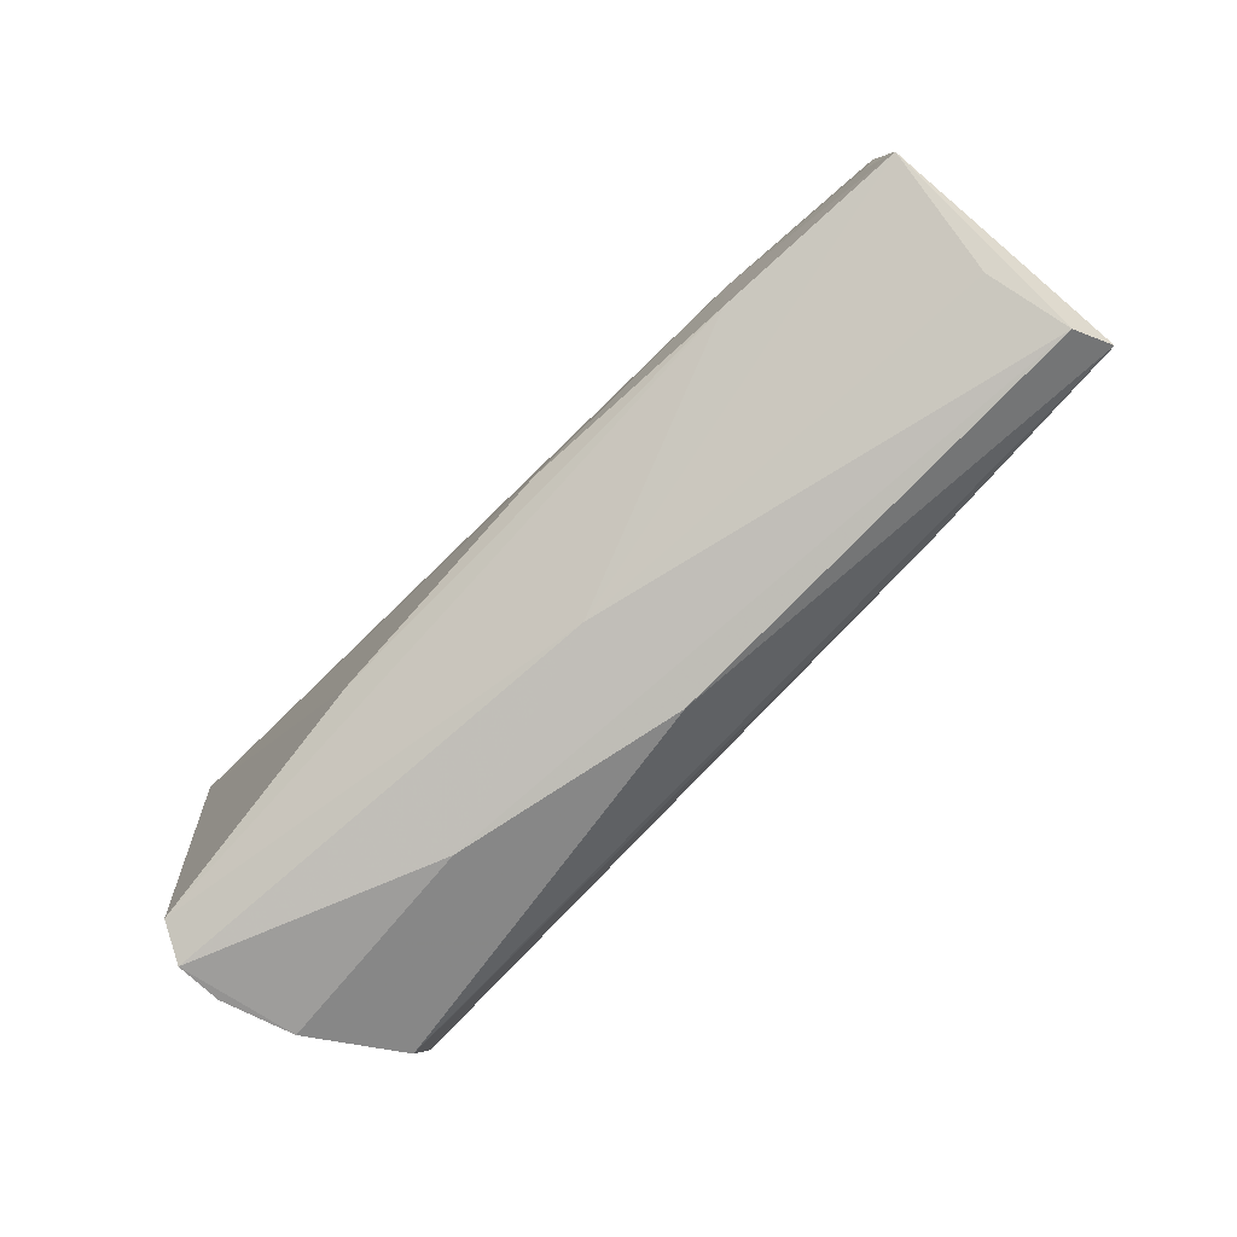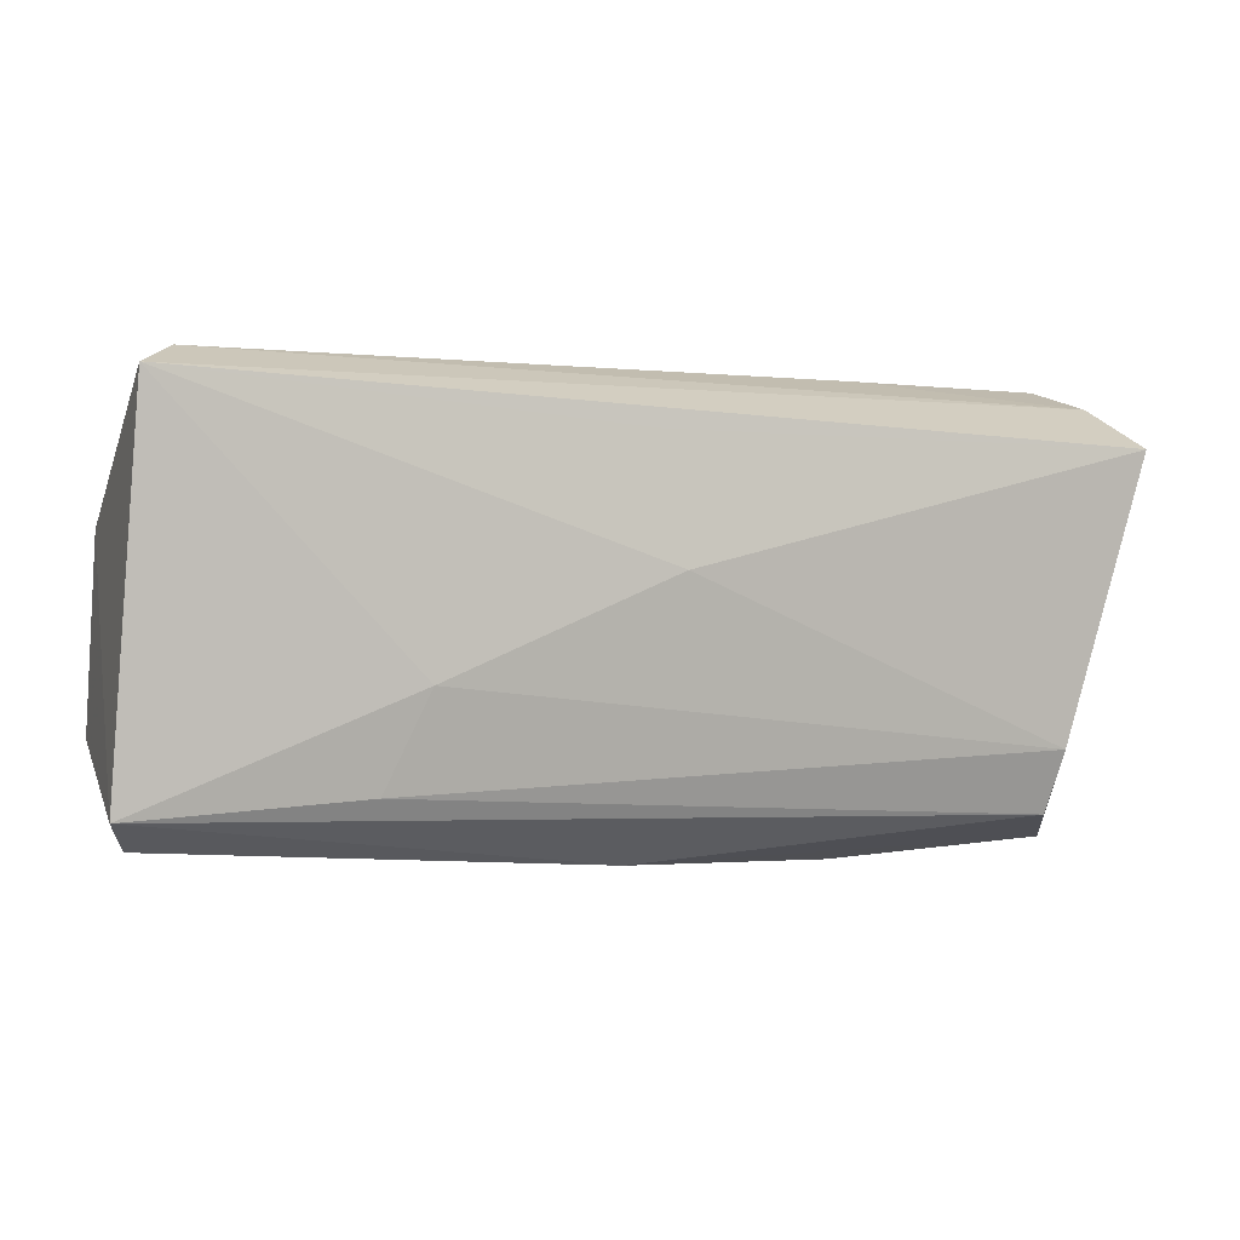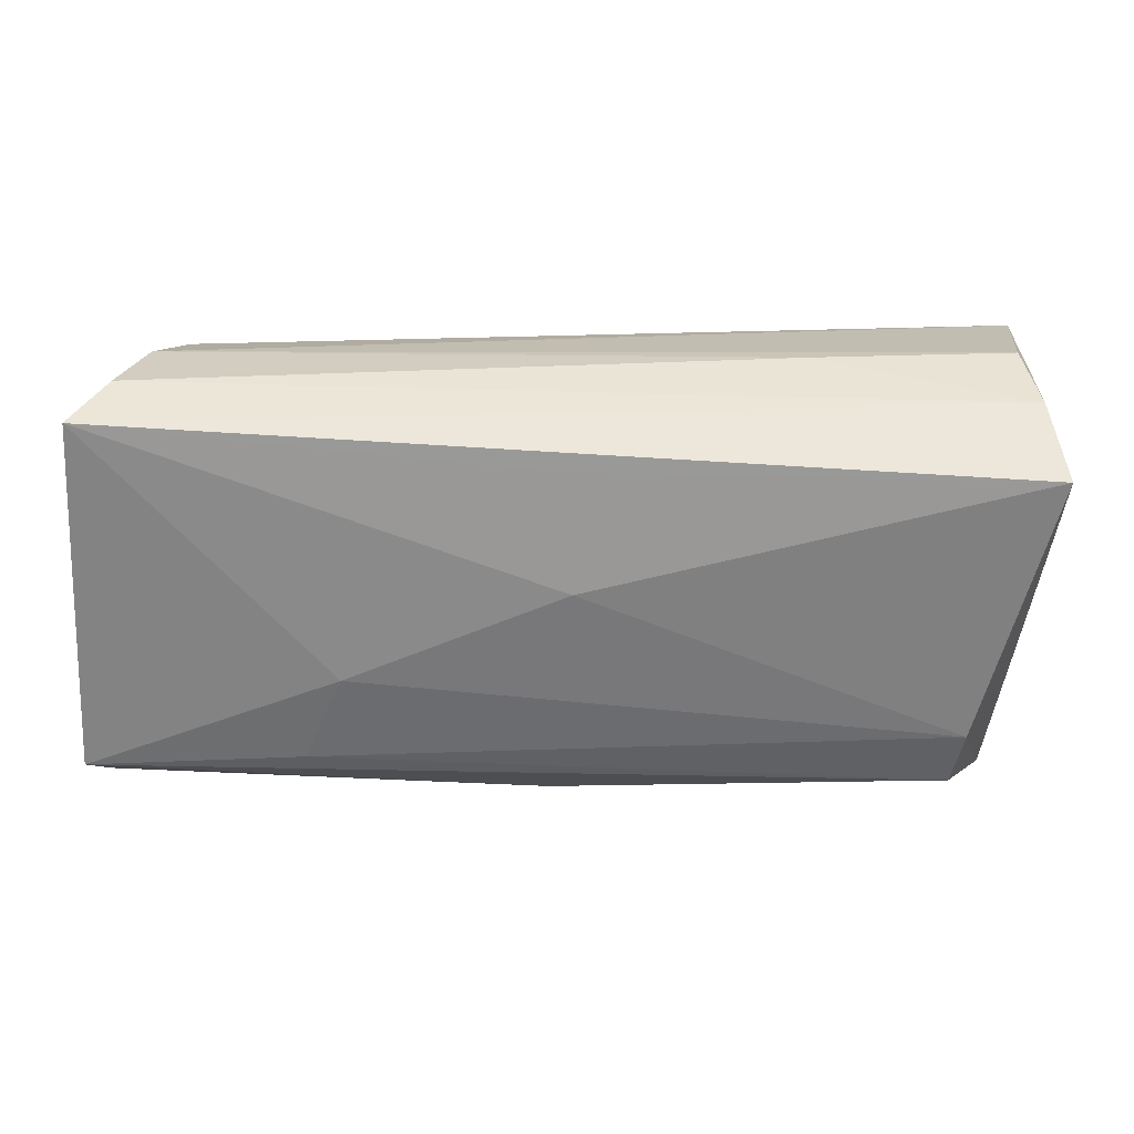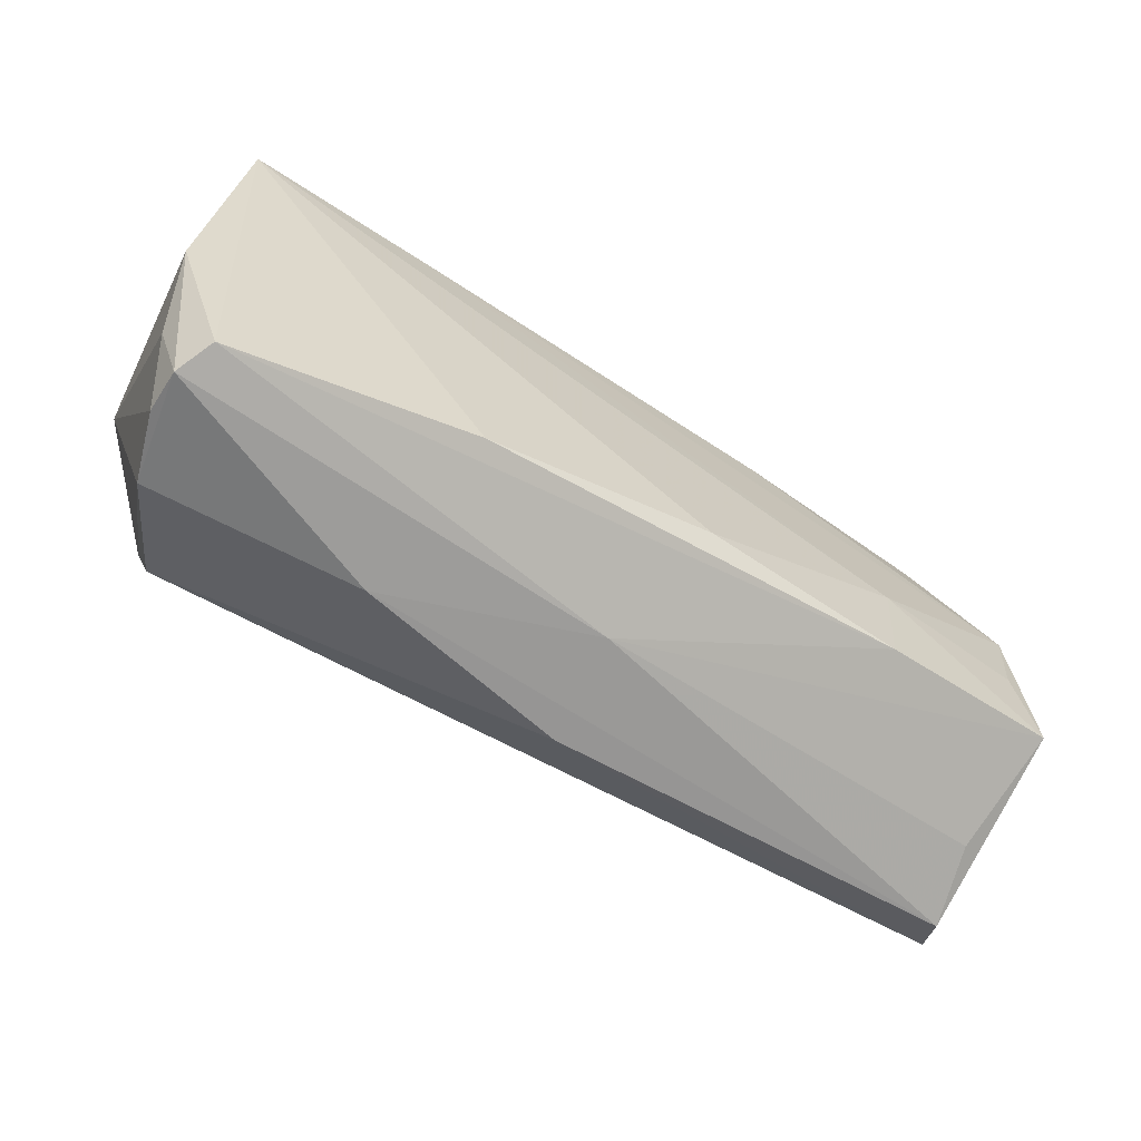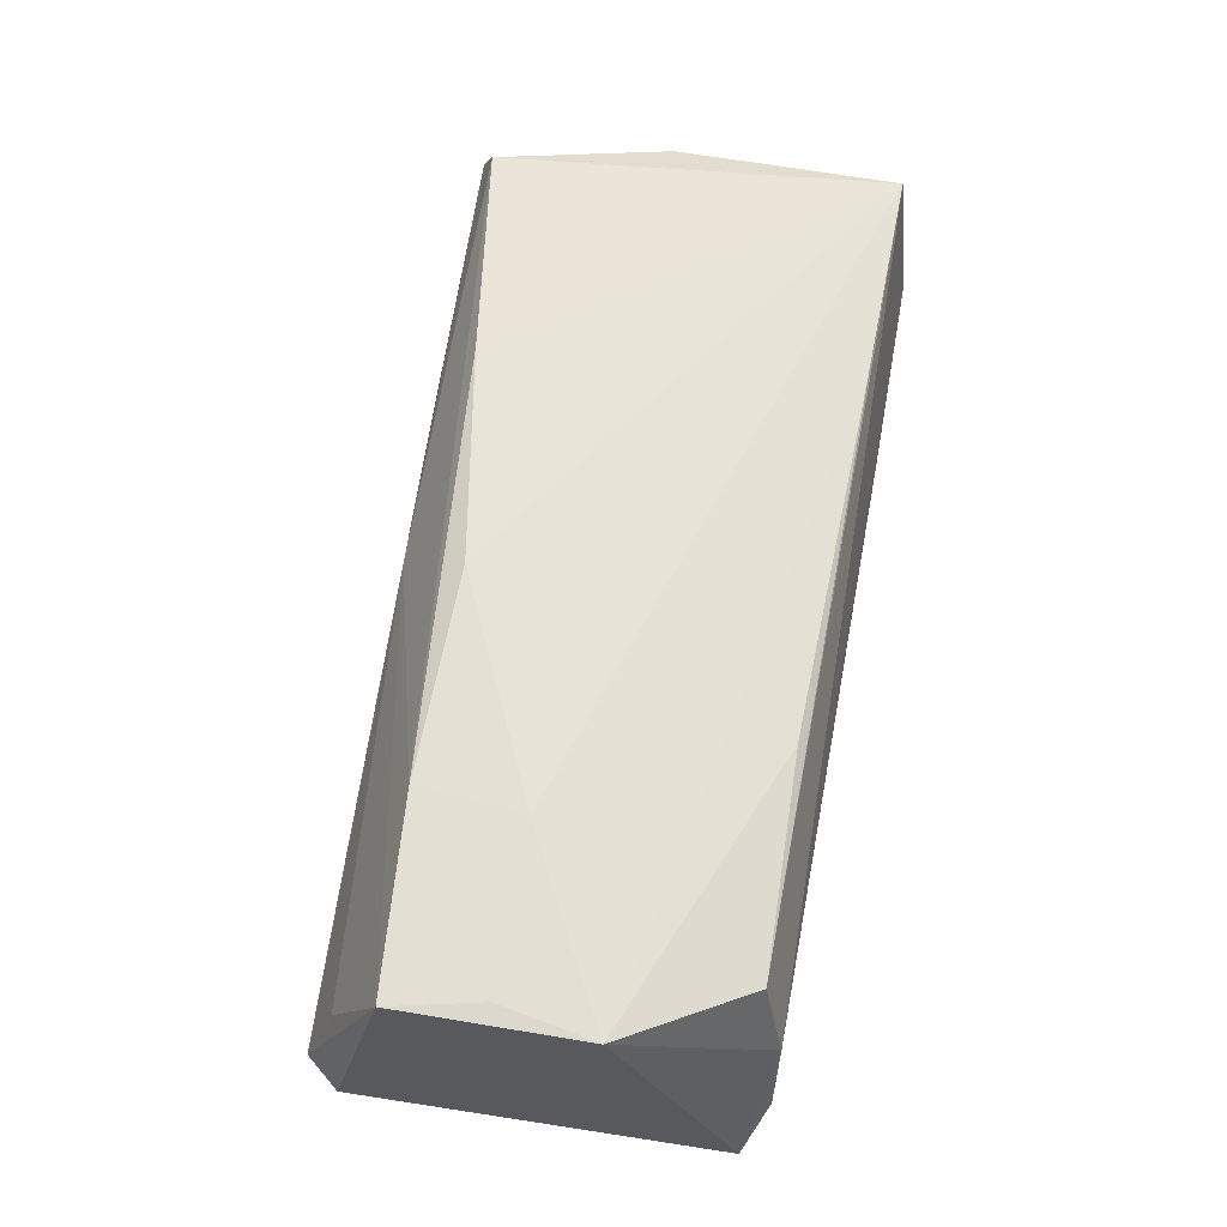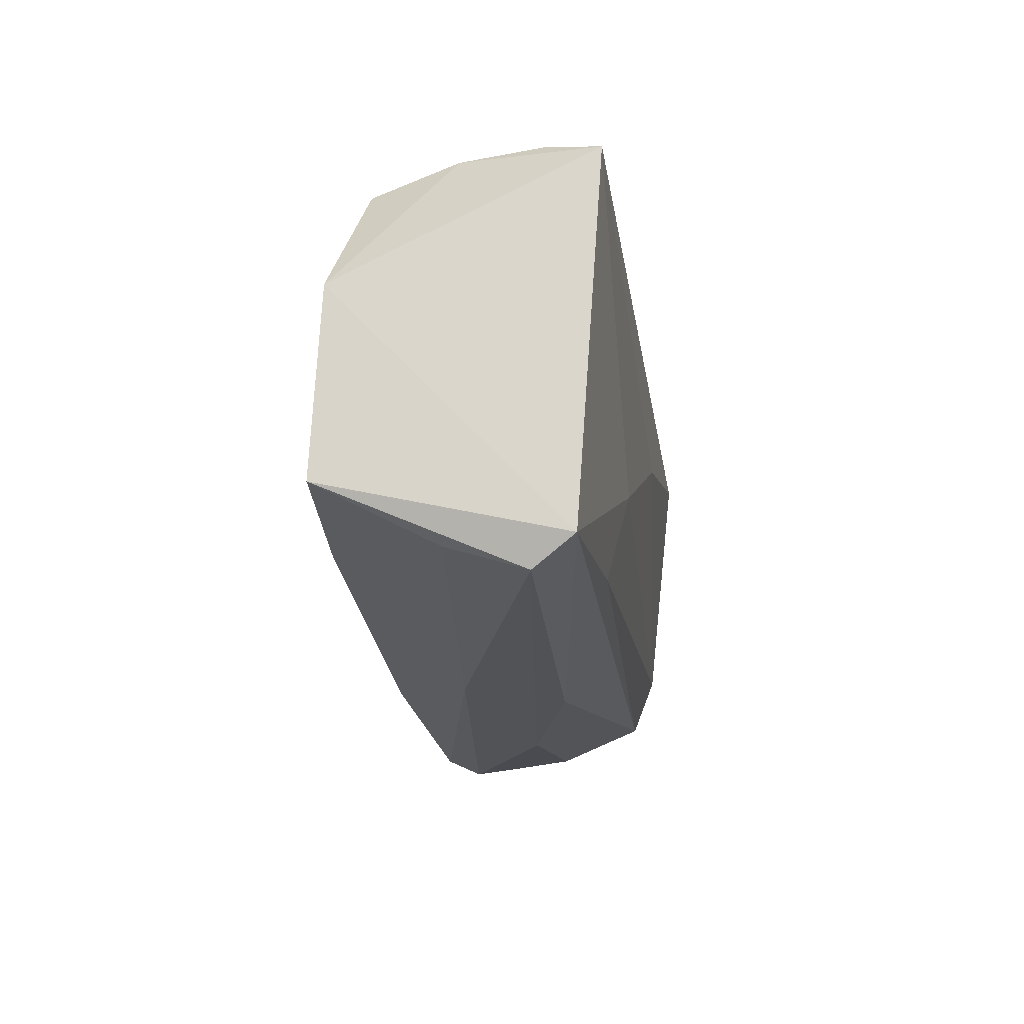
<metadata>
{"format":"obj","ext":"obj","renderer":"f3d","projection":"perspective","resolution":1024,"background":"white","views":[{"elev":-77.4,"azim":47.2,"up":"+Y"},{"elev":-0.2,"azim":160.8,"up":"+Y"},{"elev":24.5,"azim":-179.0,"up":"+Y"},{"elev":-61.9,"azim":-29.7,"up":"+Y"},{"elev":60.2,"azim":101.0,"up":"+Z"},{"elev":-16.8,"azim":97.6,"up":"+Y"}]}
</metadata>
<code>
v 0.0326 -0.01945 -0.0152
v -0.01924 -0.02161 0.01876
v -0.05146 -0.02821 0.01237
v -0.04527 -0.01584 -0.0156
v 0.0008683 0.0037 -0.01887
v 0.05684 0.02336 -0.01728
v -0.04408 -0.02325 -0.01289
v 0.00319 -0.02575 0.006031
v -0.05384 0.01761 -0.01853
v 0.05575 -0.003273 0.01429
v 0.02765 -0.008077 -0.01752
v -0.04917 -0.02645 0.01663
v -0.05174 -0.02751 0.006897
v 0.00933 -0.01631 0.01889
v -0.04949 -0.02678 -0.001721
v -0.05064 0.0257 0.001612
v 0.05928 -0.0213 -0.01435
v -0.05259 0.02343 0.01889
v 0.05843 -0.0144 0.01431
v -0.0523 0.02291 -0.007818
v 0.03539 -0.01642 0.01655
v 0.04769 0.02328 0.01031
v -0.05557 -0.004903 0.01528
v 0.003583 0.01838 -0.01802
v -0.02312 -0.02875 -0.0002594
v -0.02731 0.02318 0.01714
v 0.02135 0.02229 0.01361
v 0.03639 -0.003396 0.01662
v 0.003955 -0.02792 -0.00718
v -0.05404 -0.01716 0.01065
v 0.05757 0.008393 0.01327
v 0.05734 -0.02461 -0.009351
v -0.02587 0.02593 -0.001256
v 0.05557 -0.02125 0.0002536
v 0.05263 0.02593 -0.01058
v 0.0501 0.02593 -0.0003636
f 32 19 34
f 18 9 23
f 26 22 18
f 23 9 30
f 9 13 30
f 15 13 9
f 12 18 23
f 2 18 12
f 17 19 32
f 7 1 17
f 6 31 17
f 31 19 17
f 24 9 6
f 4 1 7
f 4 15 9
f 7 15 4
f 27 26 31
f 31 22 27
f 27 22 26
f 14 18 2
f 3 30 13
f 23 30 3
f 3 12 23
f 13 15 3
f 15 25 3
f 5 4 9
f 9 24 5
f 5 24 6
f 6 9 20
f 9 18 20
f 18 16 20
f 36 18 22
f 36 16 18
f 36 22 31
f 36 31 6
f 21 14 2
f 2 12 21
f 18 14 28
f 31 26 28
f 26 18 28
f 14 21 28
f 28 21 19
f 29 15 7
f 29 25 15
f 7 17 29
f 32 25 29
f 29 17 32
f 8 25 32
f 8 3 25
f 12 3 8
f 32 34 8
f 8 21 12
f 8 34 19
f 19 21 8
f 1 4 11
f 4 5 11
f 11 17 1
f 6 17 11
f 11 5 6
f 6 20 35
f 35 36 6
f 10 19 31
f 31 28 10
f 10 28 19
f 33 20 16
f 33 35 20
f 16 36 33
f 36 35 33

</code>
